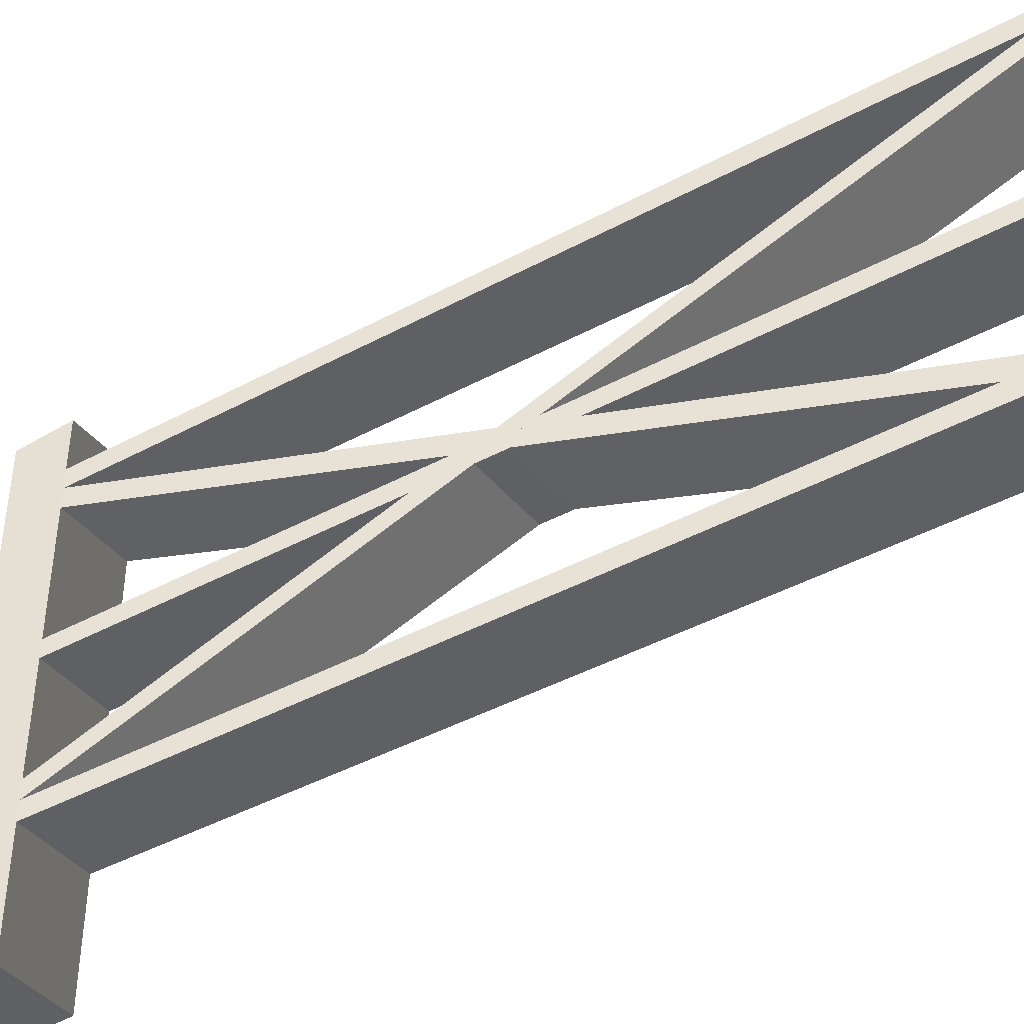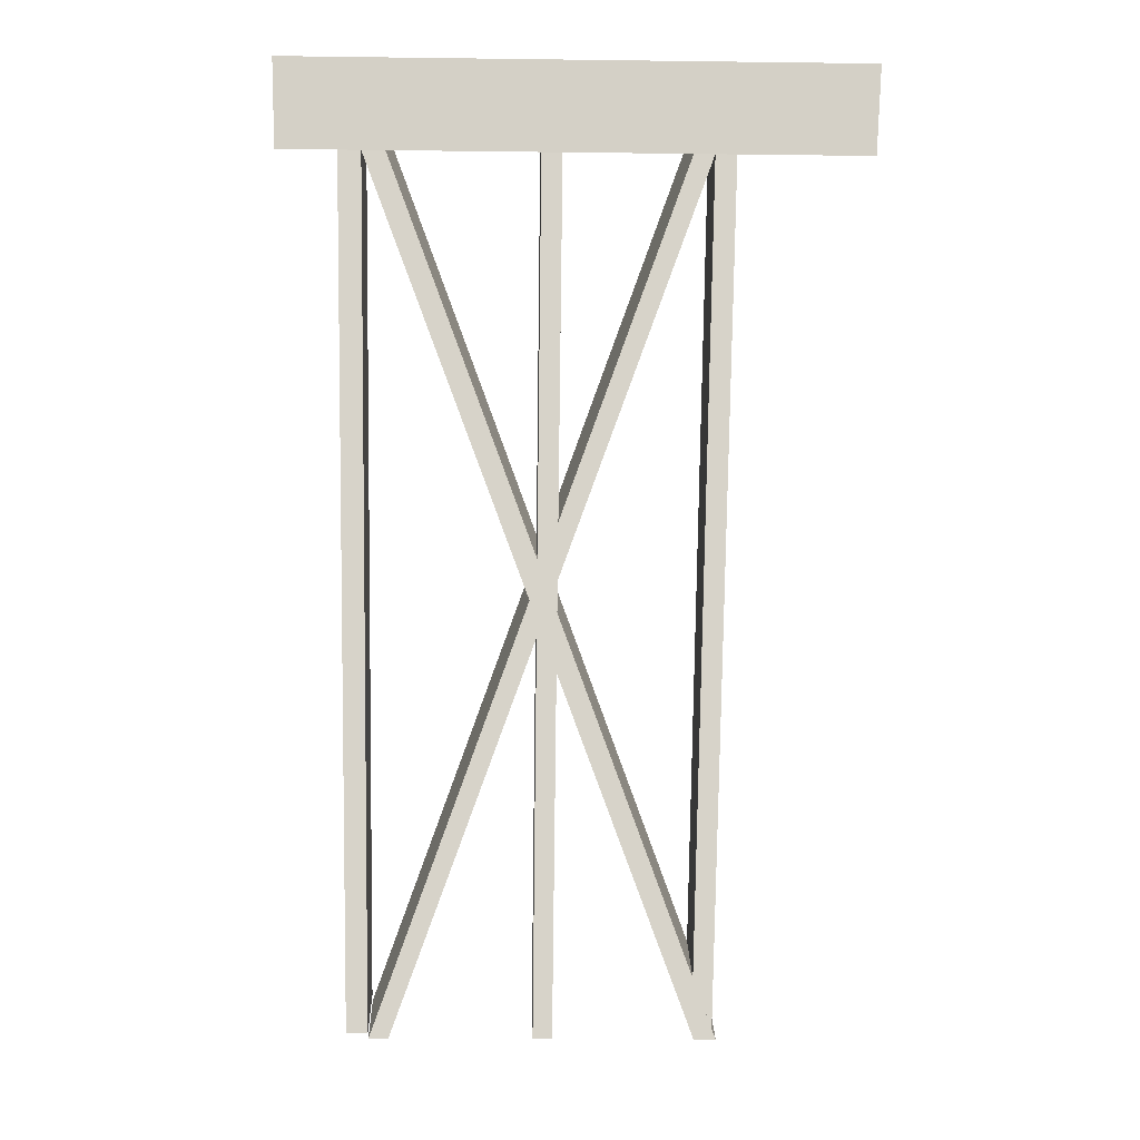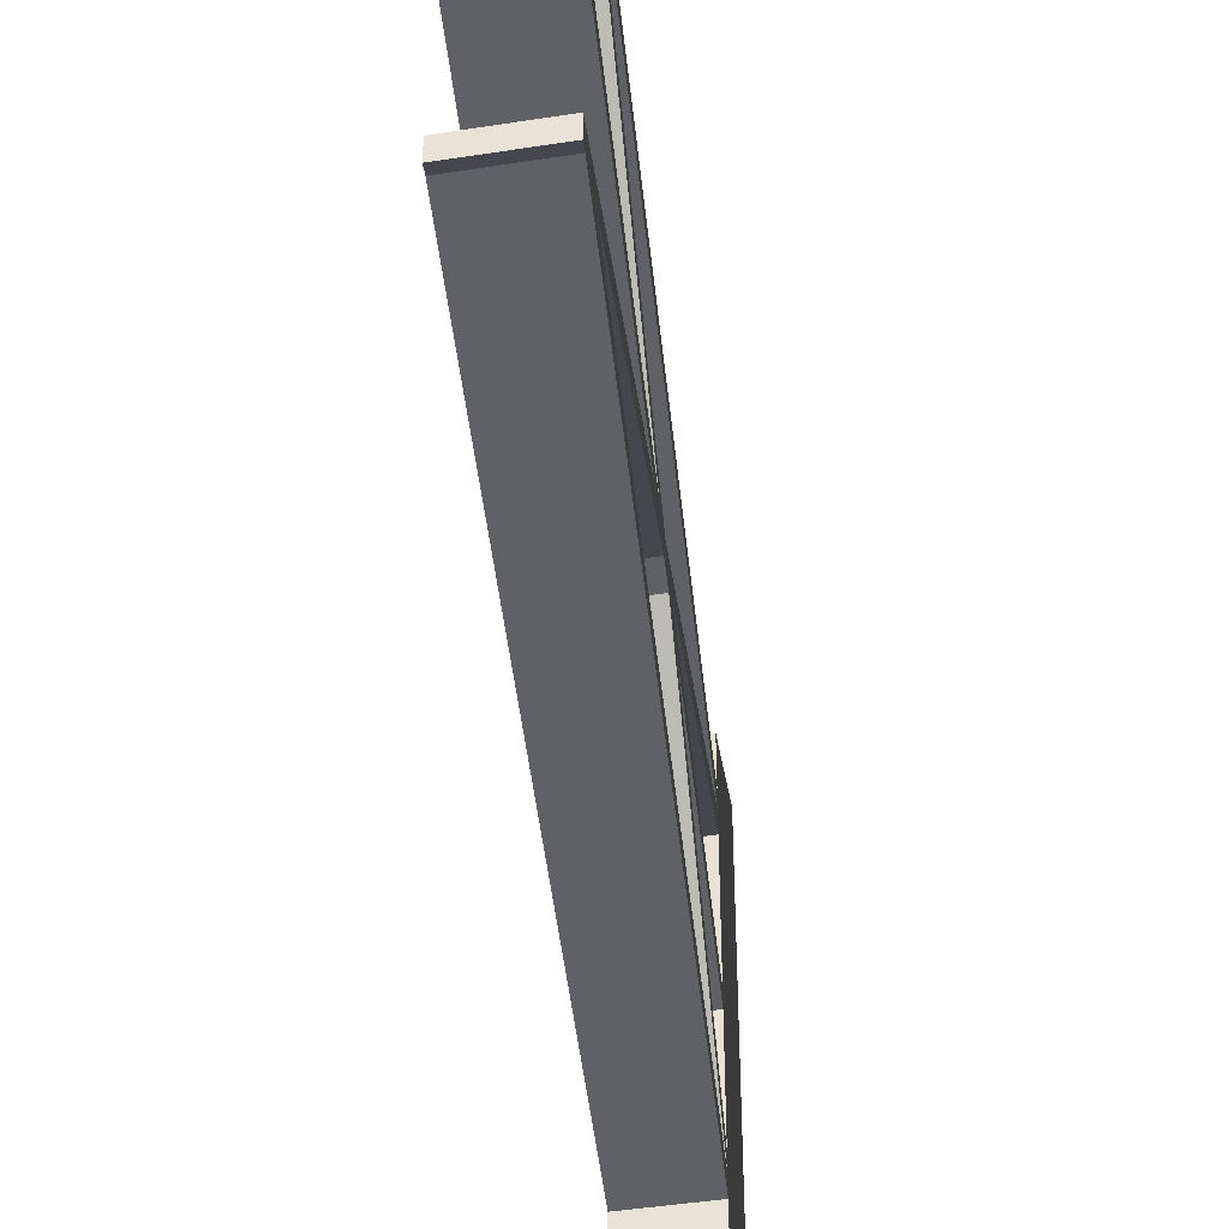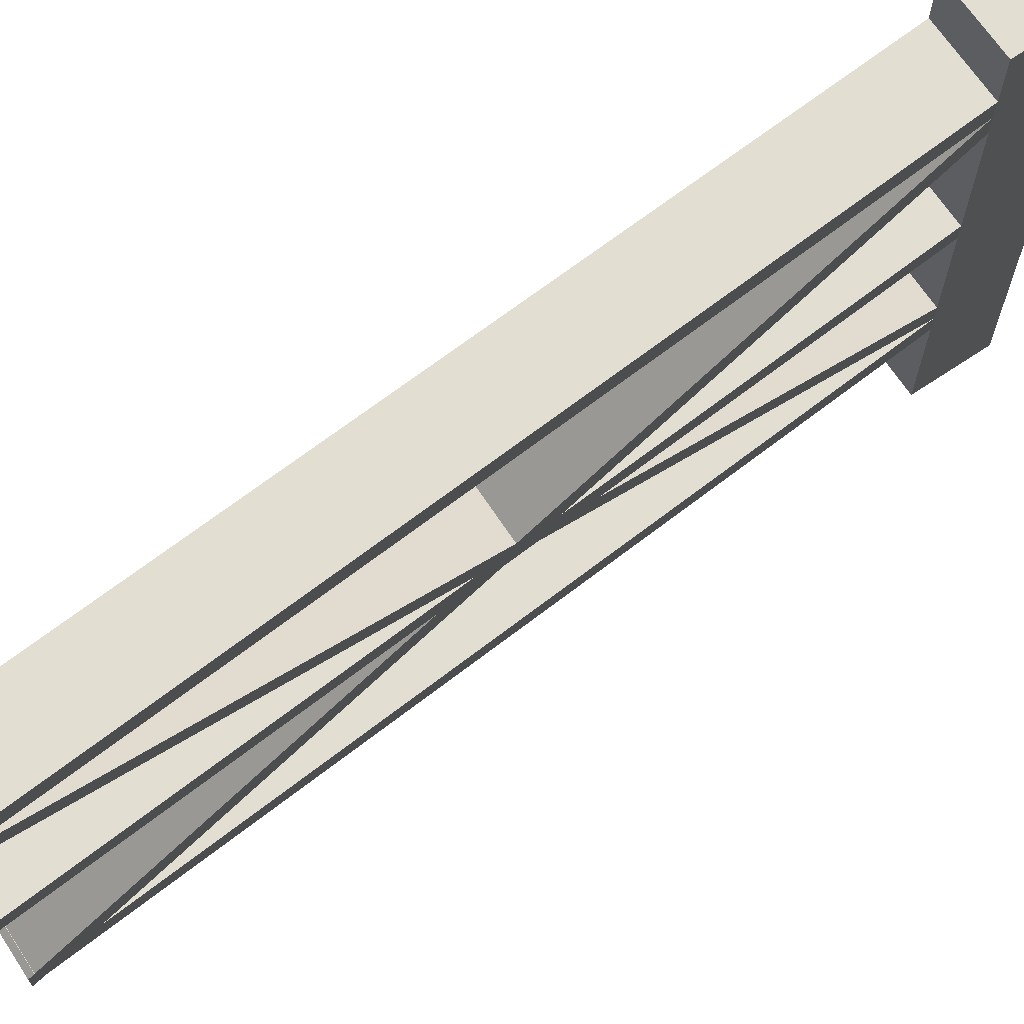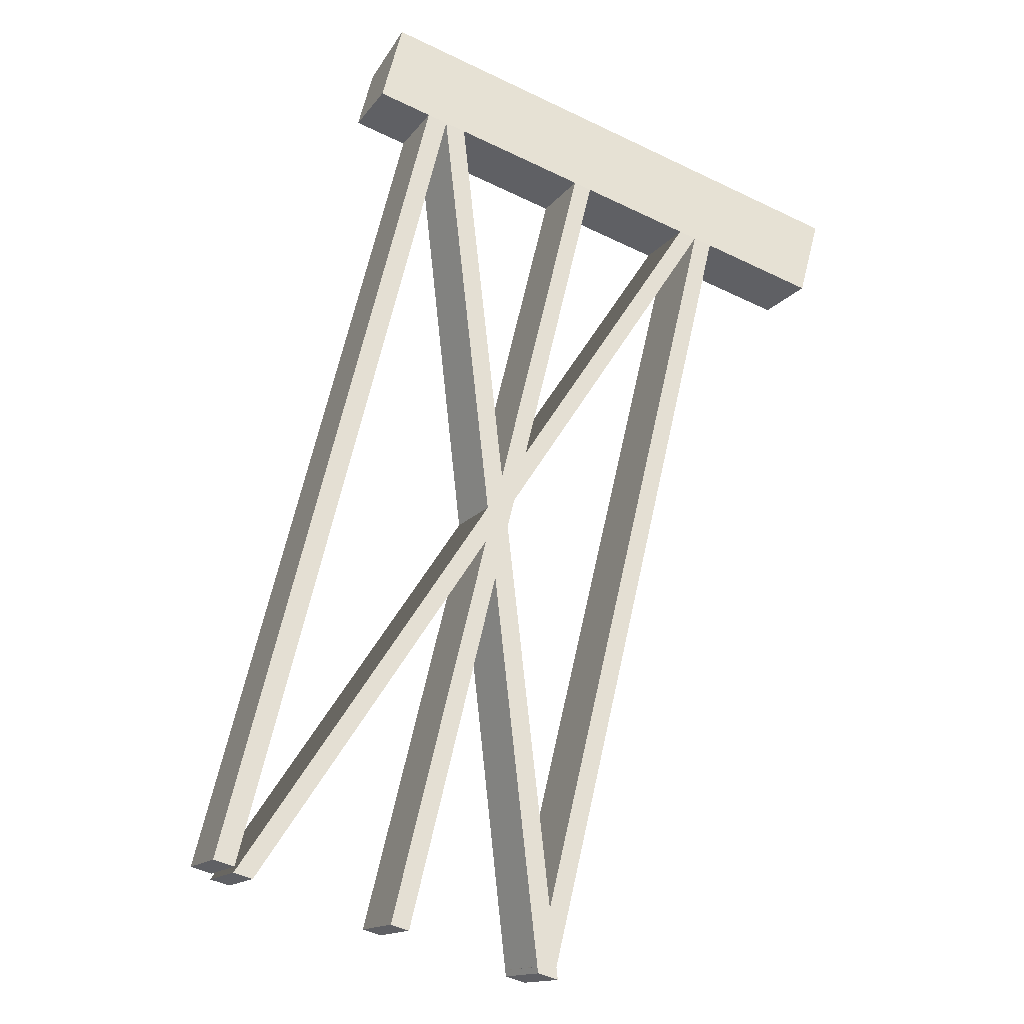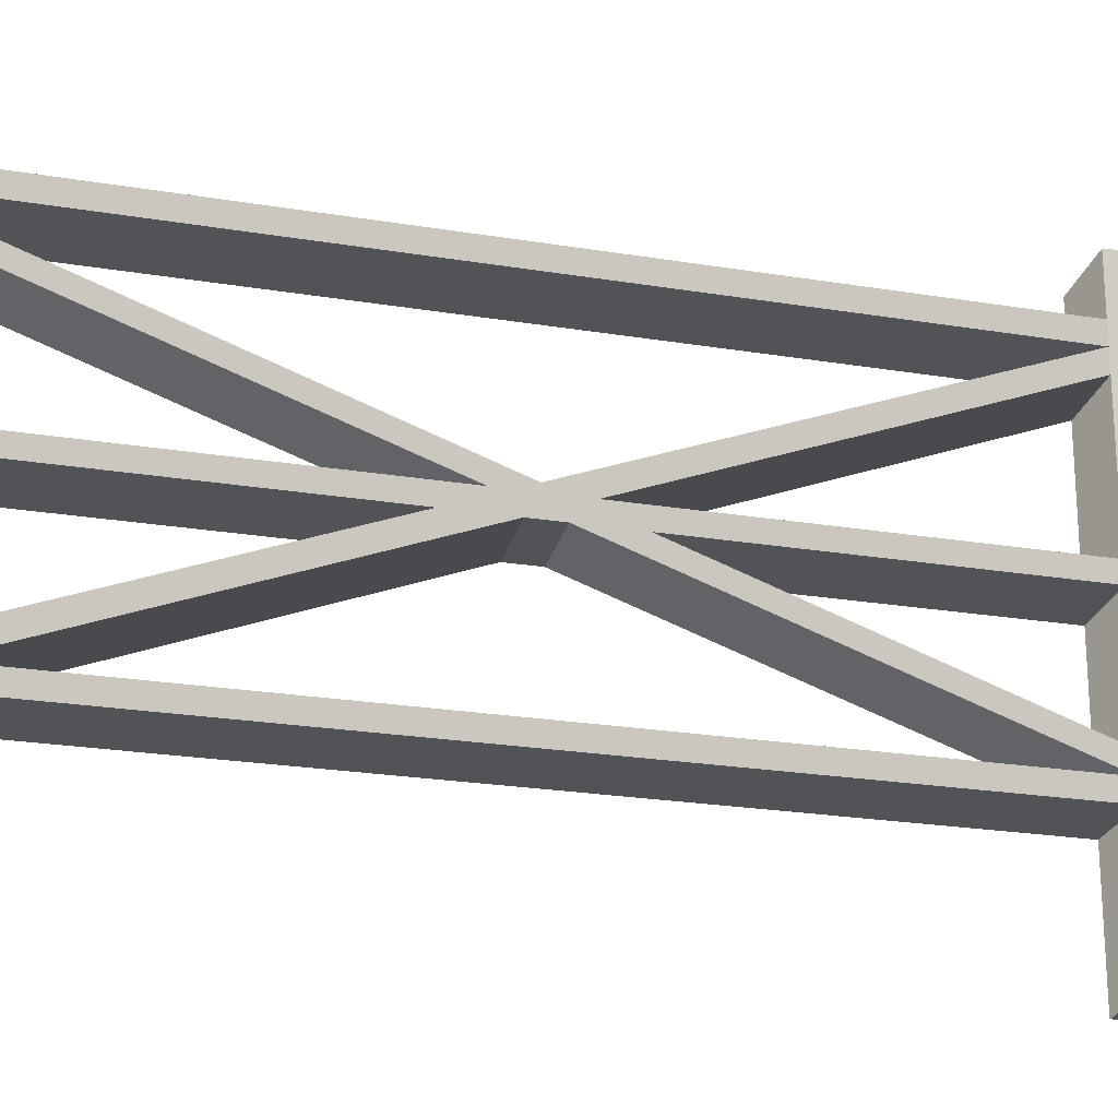
<metadata>
{"format":"obj","ext":"obj","renderer":"f3d","projection":"perspective","resolution":1024,"background":"white","views":[{"elev":-43.5,"azim":95.0,"up":"+Y"},{"elev":-14.1,"azim":-91.6,"up":"+Z"},{"elev":-45.4,"azim":158.5,"up":"+Y"},{"elev":67.9,"azim":-155.2,"up":"+Y"},{"elev":-49.9,"azim":-117.9,"up":"+Z"},{"elev":-22.1,"azim":-133.7,"up":"+Y"}]}
</metadata>
<code>
v -0.1739 1.717 0.06931
v -0.03972 1.717 -0.1518
v 0.1739 1.717 -0.0198
v 0.07376 1.717 0.1518
v -0.1739 -1.625e-06 0.06931
v 0.07376 -1.625e-06 0.1518
v 0.1739 -1.625e-06 -0.0198
v -0.03972 -1.625e-06 -0.1518
v -0.1739 -1.625e-06 0.06931
v -0.1739 0.399 0.06931
v 0.07376 0.399 0.1518
v 0.07376 -1.625e-06 0.1518
v 0.07376 0.4621 0.1518
v -0.1739 0.4621 0.06931
v 0.07376 0.5239 0.1518
v -0.1739 0.5239 0.06931
v 0.07376 0.898 0.1518
v -0.1739 0.898 0.06931
v 0.07376 0.9589 0.1518
v -0.1739 0.9589 0.06931
v 0.07376 1.402 0.1518
v -0.1739 1.402 0.06931
v 0.07376 1.471 0.1518
v -0.1739 1.471 0.06931
v 0.07376 1.538 0.1518
v -0.1739 1.538 0.06931
v 0.07376 1.717 0.1518
v -0.1739 1.717 0.06931
v 0.07376 -1.625e-06 0.1518
v 0.07376 0.399 0.1518
v 0.1739 0.399 -0.0198
v 0.1739 -1.625e-06 -0.0198
v 0.1739 0.4621 -0.0198
v 0.07376 0.4621 0.1518
v 0.1739 0.5239 -0.0198
v 0.07376 0.5239 0.1518
v 0.1739 0.898 -0.0198
v 0.07376 0.898 0.1518
v 0.1739 0.9589 -0.0198
v 0.07376 0.9589 0.1518
v 0.1739 1.402 -0.0198
v 0.07376 1.402 0.1518
v 0.1739 1.471 -0.0198
v 0.07376 1.471 0.1518
v 0.1739 1.538 -0.0198
v 0.07376 1.538 0.1518
v 0.1739 1.717 -0.0198
v 0.07376 1.717 0.1518
v 0.1739 -1.625e-06 -0.0198
v 0.1739 0.399 -0.0198
v -0.03972 0.399 -0.1518
v -0.03972 -1.625e-06 -0.1518
v -0.03972 -1.625e-06 -0.1518
v -0.03972 0.399 -0.1518
v -0.1739 0.399 0.06931
v -0.1739 -1.625e-06 0.06931
v -0.1739 0.4621 0.06931
v -0.03972 0.4621 -0.1518
v -0.03972 1.471 -0.1518
v -0.03972 1.538 -0.1518
v -0.1739 1.538 0.06931
v -0.1739 1.471 0.06931
v -0.03972 1.402 -0.1518
v -0.1739 1.402 0.06931
v -0.03972 0.9589 -0.1518
v -0.1739 0.9589 0.06931
v -0.03972 0.898 -0.1518
v -0.1739 0.898 0.06931
v -0.03972 0.5239 -0.1518
v -0.1739 0.5239 0.06931
v -0.03972 0.4621 -0.1518
v -0.1739 0.4621 0.06931
v -0.1739 1.717 0.06931
v -0.03972 1.717 -0.1518
v 1.422 1.472 -2.424
v 1.422 1.54 -2.424
v 1.208 1.54 -2.556
v 1.208 1.472 -2.556
v 1.43 0.3869 -2.441
v 1.43 0.456 -2.441
v 1.217 0.456 -2.573
v 1.217 0.3869 -2.573
v 0.1739 0.9589 -0.0198
v 0.1739 1.402 -0.0198
v -0.03972 1.402 -0.1518
v -0.03972 0.9589 -0.1518
v 1.43 0.898 -2.441
v 1.43 0.9589 -2.441
v 1.217 0.9589 -2.573
v 1.217 0.898 -2.573
v 0.1739 0.5239 -0.0198
v 0.1739 0.898 -0.0198
v -0.03972 0.898 -0.1518
v -0.03972 0.5239 -0.1518
v 1.43 1.409 -2.441
v 1.43 1.471 -2.441
v 1.217 1.471 -2.573
v 1.217 1.409 -2.573
v 0.1739 1.402 -0.0198
v 1.43 0.3869 -2.441
v 1.217 0.3869 -2.573
v -0.03972 1.402 -0.1518
v -0.03972 1.402 -0.1518
v 1.217 0.3869 -2.573
v 1.217 0.456 -2.573
v -0.03972 1.471 -0.1518
v 1.208 1.472 -2.556
v 1.208 1.54 -2.556
v -0.03972 1.538 -0.1518
v -0.03972 1.471 -0.1518
v 1.217 0.456 -2.573
v 1.43 0.456 -2.441
v 0.1739 1.471 -0.0198
v 0.1739 1.471 -0.0198
v 1.43 0.456 -2.441
v 1.43 0.3869 -2.441
v 0.1739 1.402 -0.0198
v 0.1739 1.538 -0.0198
v 1.422 1.472 -2.424
v 1.422 1.54 -2.424
v 0.1739 0.898 -0.0198
v 1.43 0.898 -2.441
v 1.217 0.898 -2.573
v -0.03972 0.898 -0.1518
v -0.03972 0.898 -0.1518
v 1.217 0.898 -2.573
v 1.217 0.9589 -2.573
v -0.03972 0.9589 -0.1518
v -0.03972 0.9589 -0.1518
v 1.217 0.9589 -2.573
v 1.43 0.9589 -2.441
v 0.1739 0.9589 -0.0198
v 0.1739 0.9589 -0.0198
v 1.43 0.9589 -2.441
v 1.43 0.898 -2.441
v 0.1739 0.898 -0.0198
v 0.1739 0.4621 -0.0198
v 1.43 1.409 -2.441
v 1.217 1.409 -2.573
v -0.03972 0.4621 -0.1518
v -0.03972 0.4621 -0.1518
v 1.217 1.409 -2.573
v 1.217 1.471 -2.573
v -0.03972 0.5239 -0.1518
v -0.03972 0.399 -0.1518
v 1.208 0.4632 -2.556
v 1.208 0.4001 -2.556
v -0.03972 0.5239 -0.1518
v 1.217 1.471 -2.573
v 1.43 1.471 -2.441
v 0.1739 0.5239 -0.0198
v 0.1739 0.5239 -0.0198
v 1.43 1.471 -2.441
v 1.43 1.409 -2.441
v 0.1739 0.4621 -0.0198
v 1.422 0.4632 -2.424
v 1.422 0.4001 -2.424
v 0.1739 0.399 -0.0198
v 0.1739 1.538 -0.0198
v 0.1739 1.717 -0.0198
v -0.03972 1.717 -0.1518
v -0.03972 1.538 -0.1518
v 1.422 0.4001 -2.424
v 1.422 0.4632 -2.424
v 1.208 0.4632 -2.556
v 1.208 0.4001 -2.556
v 0.1739 1.471 -0.0198
v 1.422 1.472 -2.424
v 1.208 1.472 -2.556
v -0.03972 1.471 -0.1518
v -0.03972 1.538 -0.1518
v 1.208 1.54 -2.556
v 1.422 1.54 -2.424
v 0.1739 1.538 -0.0198
v 0.1739 0.399 -0.0198
v 1.422 0.4001 -2.424
v 1.208 0.4001 -2.556
v -0.03972 0.399 -0.1518
v -0.03972 0.4621 -0.1518
v 1.208 0.4632 -2.556
v 1.422 0.4632 -2.424
v 0.1739 0.4621 -0.0198
g polySurface63_1742_176
f 1 3 2
f 1 4 3
f 5 7 6
f 5 8 7
f 9 11 10
f 9 12 11
f 10 11 13
f 10 13 14
f 14 13 15
f 14 15 16
f 16 15 17
f 16 17 18
f 18 17 19
f 18 19 20
f 20 19 21
f 20 21 22
f 22 21 23
f 22 23 24
f 24 23 25
f 24 25 26
f 26 25 27
f 26 27 28
f 29 31 30
f 29 32 31
f 30 31 33
f 30 33 34
f 34 33 35
f 34 35 36
f 36 35 37
f 36 37 38
f 38 37 39
f 38 39 40
f 40 39 41
f 40 41 42
f 42 41 43
f 42 43 44
f 44 43 45
f 44 45 46
f 46 45 47
f 46 47 48
f 49 51 50
f 49 52 51
f 53 55 54
f 53 56 55
f 54 55 57
f 54 57 58
f 59 61 60
f 59 62 61
f 63 62 59
f 63 64 62
f 65 64 63
f 65 66 64
f 67 66 65
f 67 68 66
f 69 68 67
f 69 70 68
f 71 70 69
f 71 72 70
f 60 61 73
f 60 73 74
f 75 77 76
f 75 78 77
f 79 81 80
f 79 82 81
f 83 85 84
f 83 86 85
f 87 89 88
f 87 90 89
f 91 93 92
f 91 94 93
f 95 97 96
f 95 98 97
f 99 101 100
f 99 102 101
f 103 105 104
f 103 106 105
f 106 108 107
f 106 109 108
f 110 112 111
f 110 113 112
f 114 116 115
f 114 117 116
f 118 114 119
f 118 119 120
f 121 123 122
f 121 124 123
f 125 127 126
f 125 128 127
f 129 131 130
f 129 132 131
f 133 135 134
f 133 136 135
f 137 139 138
f 137 140 139
f 141 143 142
f 141 144 143
f 145 141 146
f 145 146 147
f 148 150 149
f 148 151 150
f 152 154 153
f 152 155 154
f 155 157 156
f 155 158 157
f 159 161 160
f 159 162 161
f 163 165 164
f 163 166 165
f 167 169 168
f 167 170 169
f 171 173 172
f 171 174 173
f 175 177 176
f 175 178 177
f 179 181 180
f 179 182 181

</code>
